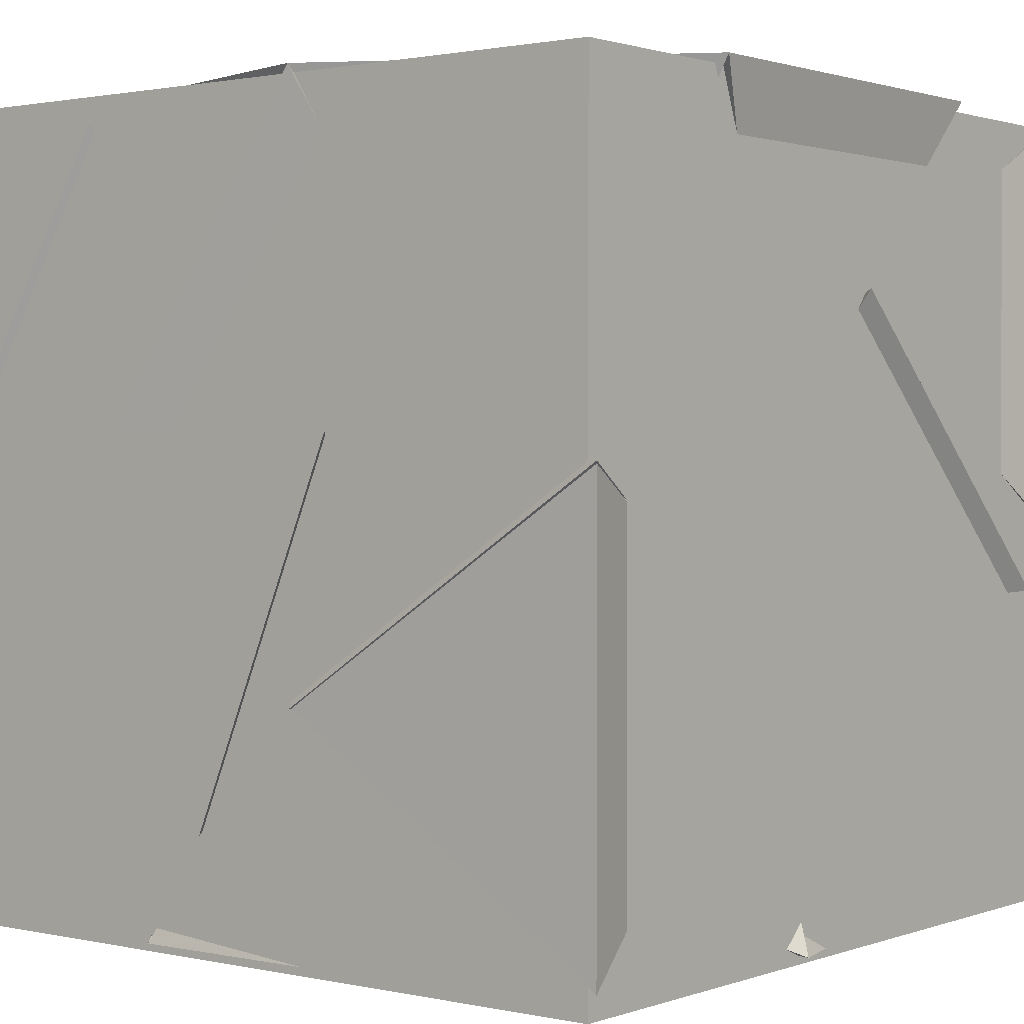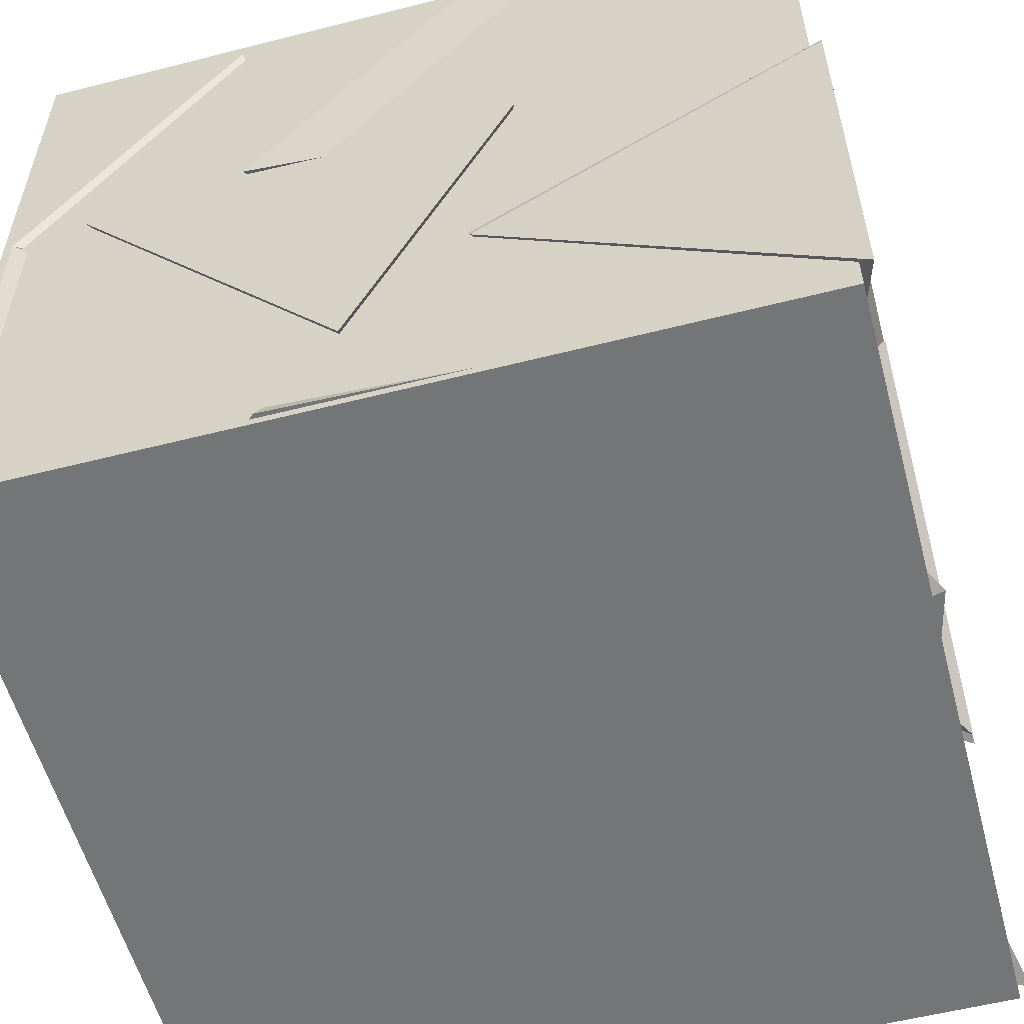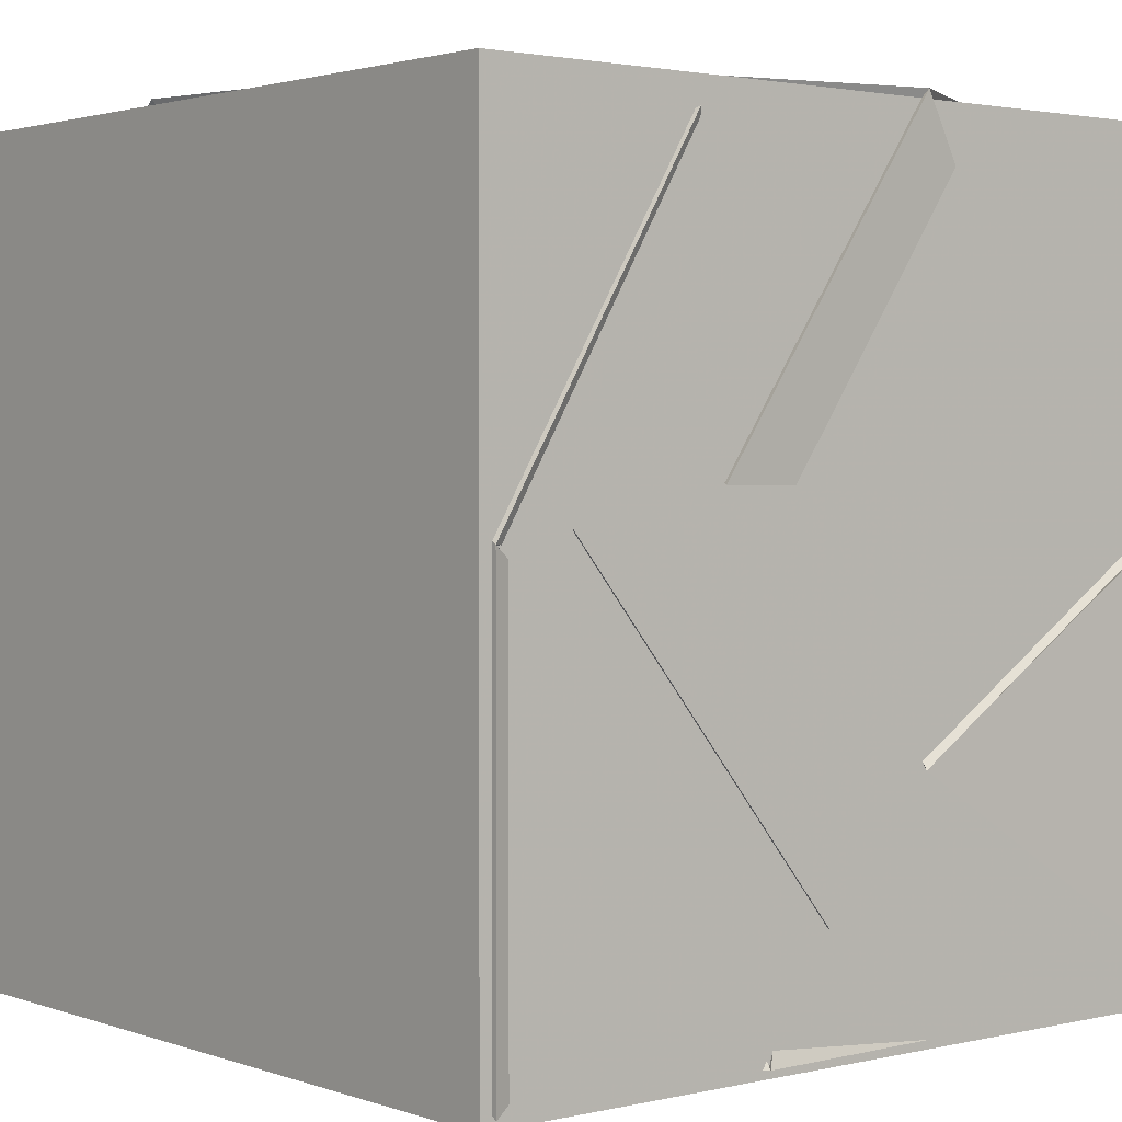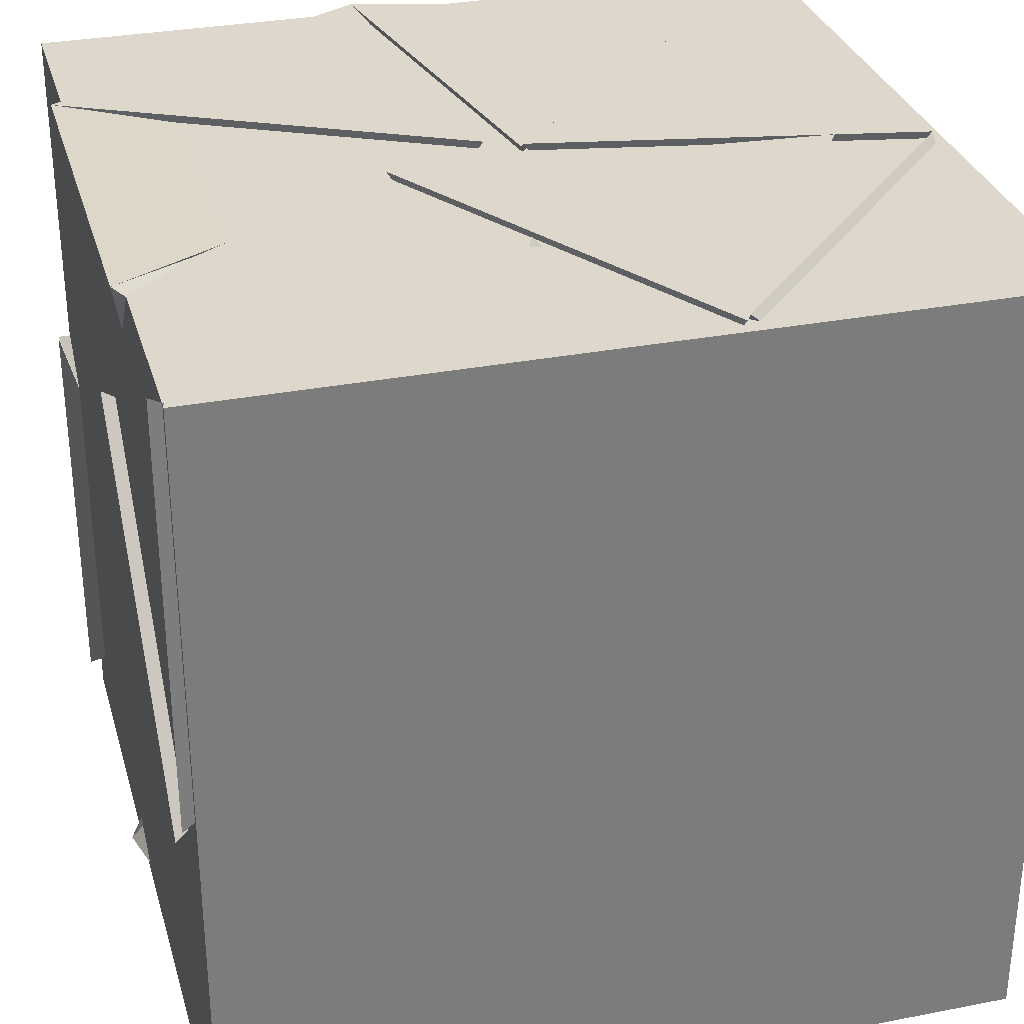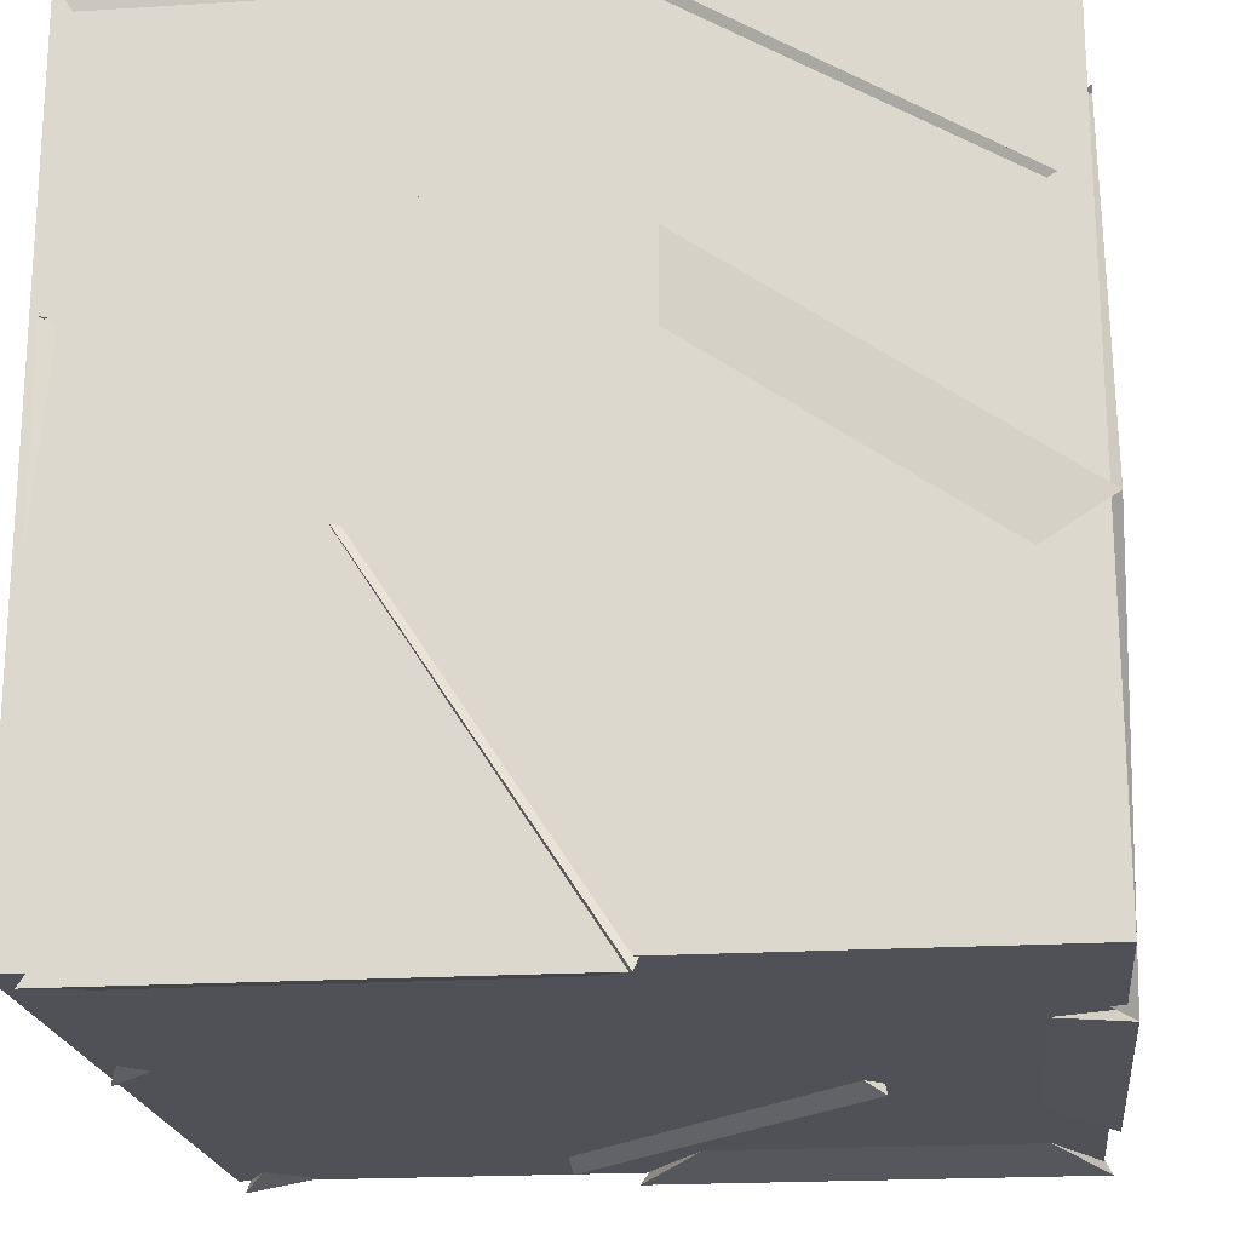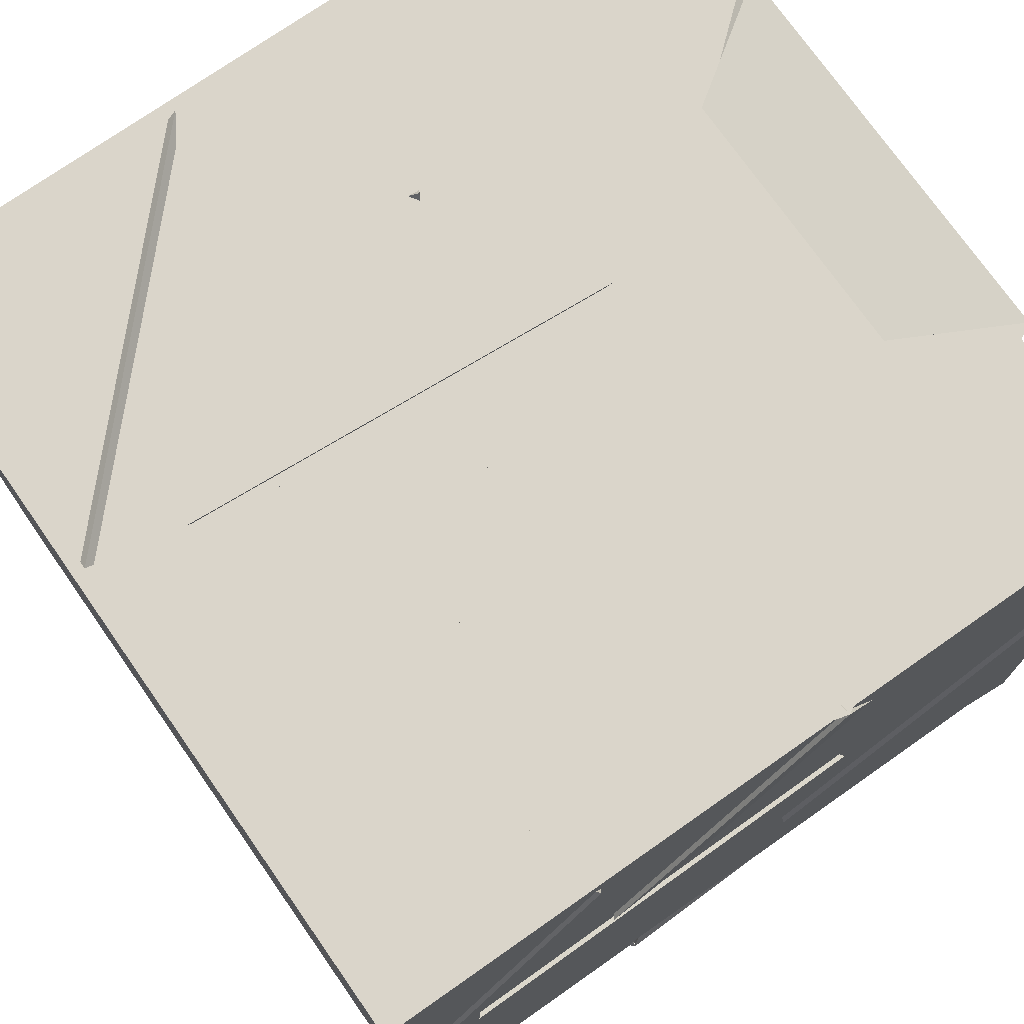
<metadata>
{"format":"obj","ext":"obj","renderer":"f3d","projection":"perspective","resolution":1024,"background":"white","views":[{"elev":1.3,"azim":-51.6,"up":"+Z"},{"elev":-56.4,"azim":-75.1,"up":"+Z"},{"elev":2.1,"azim":-129.5,"up":"+Z"},{"elev":31.4,"azim":74.6,"up":"+Z"},{"elev":-20.3,"azim":-83.5,"up":"+Y"},{"elev":74.2,"azim":-125.0,"up":"+Z"}]}
</metadata>
<code>
v 19.03 20.13 19.28
v 19.03 20.79 20.09
v 19.03 19.75 20.18
v 19.81 20.19 19.85
v 20.07 19.03 20.51
v 19.92 19.53 19.71
v 20.7 19.77 20.37
v 20.84 19.03 19.79
v 20.91 19.86 20.53
v 20.97 19.03 20.97
v 20.16 19.13 20.49
v 20.97 19.03 19.93
v 19.09 19.36 20.16
v 19.03 20.41 20.17
v 19.87 19.93 20.56
v 19.03 19.85 20.97
v 20.13 20.18 20.23
v 19.95 20.97 19.68
v 20.82 20.97 20.27
v 19.98 20.97 20.73
v 20.95 20.25 20.97
v 20.19 20.97 20.97
v 20.91 20.97 20.36
v 20.21 20.27 20.24
v 20.97 20.56 20.34
v 20.12 20.12 20.12
v 20.97 19.52 20.21
v 20.78 20.04 19.45
v 20.11 20.14 19.19
v 20.73 20.97 19.03
v 19.68 20.97 19.03
v 20.23 20.95 19.84
v 19.84 19.19 19.67
v 19.03 19.85 19.58
v 19.03 19.03 20.12
v 19.03 19.03 19.07
v 19.9 19.87 20.89
v 20.48 19.03 20.97
v 20.72 19.76 20.42
v 19.9 19.18 20.14
v 19.54 19.52 20.12
v 19.49 19.03 20.97
v 19.97 19.96 20.97
v 20.21 20.09 20.05
v 20.21 19.23 19.61
v 20.97 19.48 20.28
v 20.97 19.93 19.44
v 20.11 19.53 19.82
v 20.73 19.26 19.03
v 19.81 19.03 19.03
v 20.04 20.05 19.03
v 19.49 20.35 19.84
v 20.25 20.92 19.85
v 20.16 20.08 19.23
v 19.98 19.37 19.89
v 19.96 19.99 19.05
v 19.08 19.52 19.38
v 20.05 20.57 20.23
v 20.02 19.83 19.58
v 19.22 20.11 20.19
v 19.91 19.6 20.6
v 20.97 20.73 19.03
v 20.12 20.15 19.21
v 20.97 20.21 19.82
v 20.97 19.69 19.03
v 19.91 19.94 19.03
v 19.3 19.9 19.88
v 19.03 20.29 19.03
v 19.05 19.34 19.03
v 19.27 20.77 20.97
v 19.5 20.3 20.16
v 20.02 20.03 20.97
v 20.97 19.61 20.22
v 20.48 19.93 20.97
v 20.97 20.57 20.34
v 20.06 20.11 20.11
v 19.5 20.16 20.03
v 19.92 20.97 20.54
v 19.03 20.97 20.07
v 19.95 20.97 19.59
v 20.97 19.21 20.06
v 20.17 19.28 19.54
v 20.97 19.03 19.03
v 20.97 19.95 19.42
v 20.05 20.14 20.18
v 20.31 20.97 19.77
v 20.87 20.64 20.59
v 20.97 20.28 19.72
v 19.46 20.13 20
v 19.88 20.95 20.51
v 19.03 20.48 20.89
v 19.91 19.87 20.89
v 20.72 19.75 20.41
v 19.9 19.17 20.13
v 20.03 20.12 19.88
v 19.95 19.29 19.99
v 19.98 20.16 19.41
v 19.18 19.58 19.34
v 19.32 19.96 20.2
v 20.97 20.97 19.03
v 20.27 20.97 19.78
v 20.22 20.26 19.13
v 20.95 20.25 19.74
v 20.93 20.04 19.53
v 20.07 19.7 20.97
v 20.14 20.75 20.97
v 20.28 20.2 20.19
v 20.97 20.24 20.97
v 19.91 19.87 20.91
v 19.89 19.18 20.13
v 20 20.08 20.14
v 20.22 20.26 19.13
v 19.03 19.03 20.12
v 19.03 19.85 19.58
v 19.84 19.2 19.66
v 19.54 19.88 20.4
v 19.89 20.97 19.62
v 19.03 20.97 19.03
v 19.26 20.19 19.51
v 20.03 19.98 19.03
v 19.54 20.31 19.82
v 19.68 20.97 19.03
v 19.26 20.78 20.97
v 19.8 20.5 20.12
v 20.01 20.04 20.97
v 19.04 19.05 19.01
v 19.04 19.05 20.95
v 19.04 21 20.95
v 19.04 21 19.01
v 20.99 19.05 19.01
v 20.99 21 19.01
v 20.99 21 20.95
v 20.99 19.05 20.95
f 1 2 3
f 1 4 2
f 1 3 4
f 2 4 3
f 5 6 7
f 5 8 6
f 5 7 8
f 6 8 7
f 9 10 11
f 9 12 10
f 9 11 12
f 10 12 11
f 13 14 15
f 13 16 14
f 13 15 16
f 14 16 15
f 17 18 19
f 17 20 18
f 17 19 20
f 18 20 19
f 21 22 23
f 21 24 22
f 21 23 24
f 22 24 23
f 25 26 27
f 25 28 26
f 25 27 28
f 26 28 27
f 29 30 31
f 29 32 30
f 29 31 32
f 30 32 31
f 33 34 35
f 33 36 34
f 33 35 36
f 34 36 35
f 37 38 39
f 37 40 38
f 37 39 40
f 38 40 39
f 16 41 42
f 16 43 41
f 16 42 43
f 41 43 42
f 44 45 46
f 44 47 45
f 44 46 47
f 45 47 46
f 48 49 50
f 48 51 49
f 48 50 51
f 49 51 50
f 52 53 54
f 52 31 53
f 52 54 31
f 53 31 54
f 50 55 56
f 50 57 55
f 50 56 57
f 55 57 56
f 58 59 60
f 58 61 59
f 58 60 61
f 59 61 60
f 62 63 64
f 62 65 63
f 62 64 65
f 63 65 64
f 66 67 68
f 66 69 67
f 66 68 69
f 67 69 68
f 70 71 72
f 70 16 71
f 70 72 16
f 71 16 72
f 73 74 75
f 73 76 74
f 73 75 76
f 74 76 75
f 77 78 79
f 77 80 78
f 77 79 80
f 78 80 79
f 81 82 83
f 81 84 82
f 81 83 84
f 82 84 83
f 85 86 87
f 85 88 86
f 85 87 88
f 86 88 87
f 79 89 90
f 79 91 89
f 79 90 91
f 89 91 90
f 92 93 94
f 92 95 93
f 92 94 95
f 93 95 94
f 96 97 98
f 96 99 97
f 96 98 99
f 97 99 98
f 100 101 102
f 100 103 101
f 100 102 103
f 101 103 102
f 49 48 51
f 49 104 48
f 49 51 104
f 48 104 51
f 105 106 107
f 105 108 106
f 105 107 108
f 106 108 107
f 42 38 109
f 42 110 38
f 42 109 110
f 38 110 109
f 101 103 111
f 101 112 103
f 101 111 112
f 103 112 111
f 113 114 115
f 113 116 114
f 113 115 116
f 114 116 115
f 117 79 118
f 117 119 79
f 117 118 119
f 79 119 118
f 120 68 121
f 120 122 68
f 120 121 122
f 68 122 121
f 123 22 124
f 123 125 22
f 123 124 125
f 22 125 124
f 126 127 128 129
f 130 131 132 133
f 126 130 133 127
f 129 128 132 131
f 126 129 131 130
f 127 133 132 128

</code>
